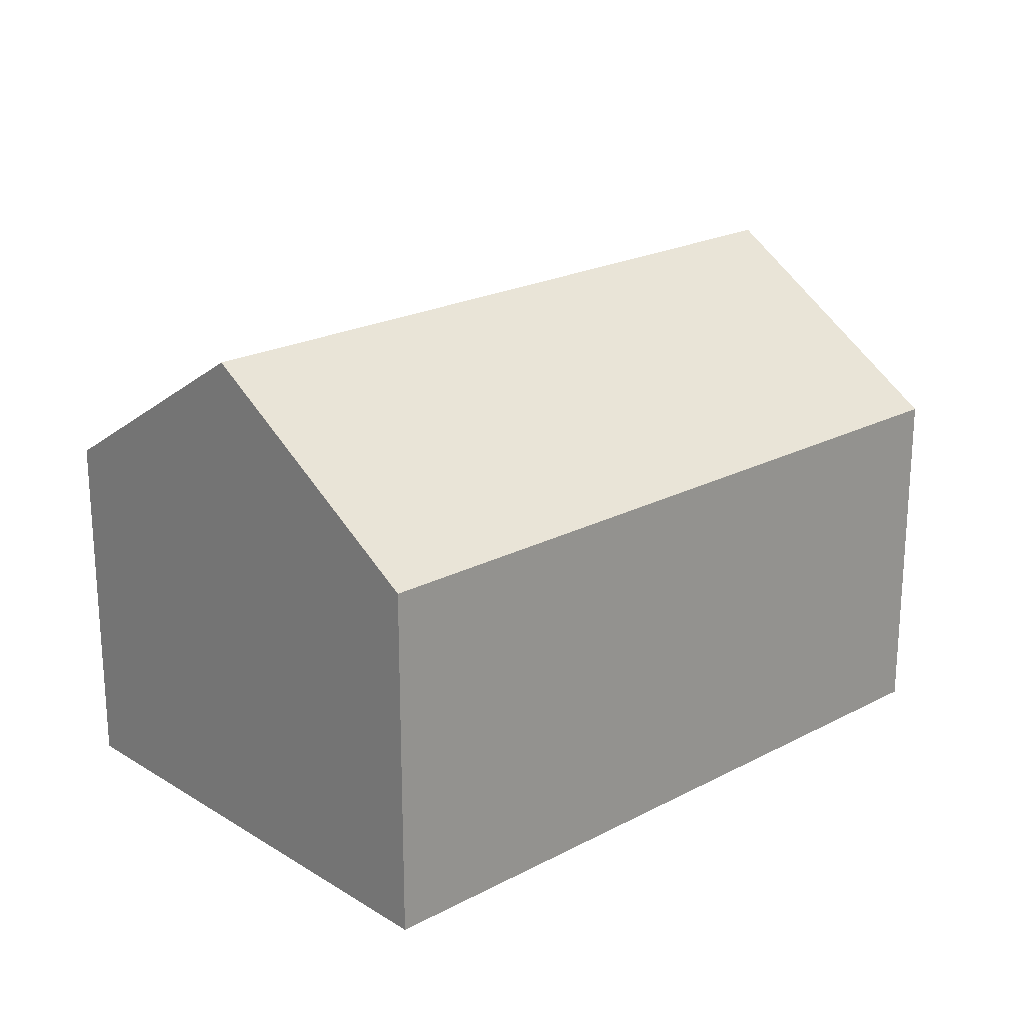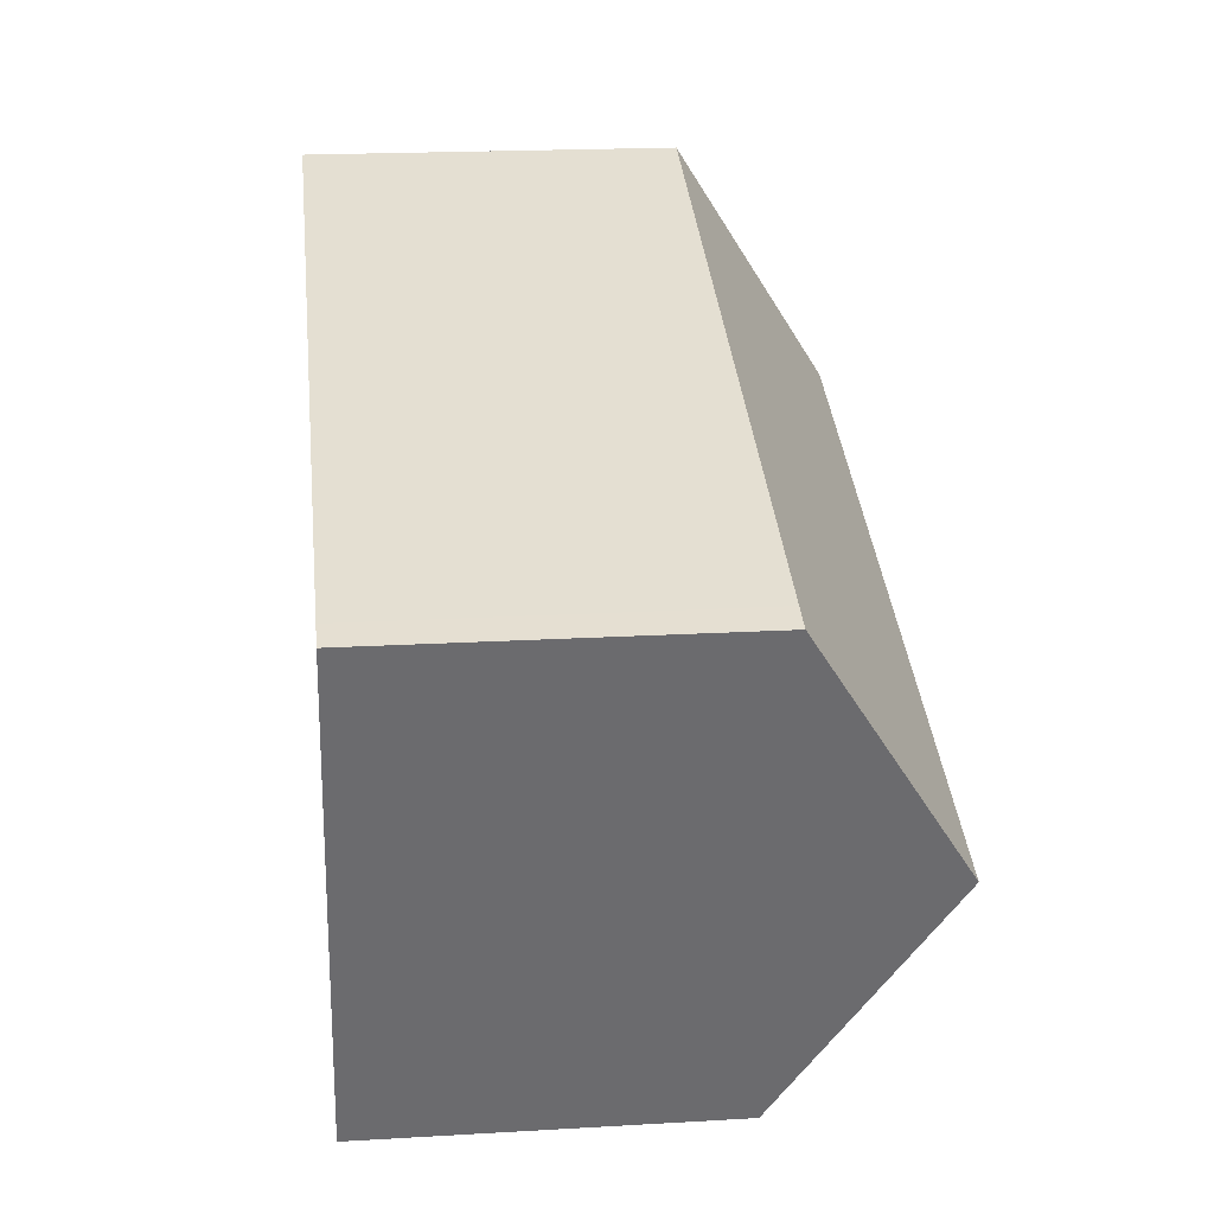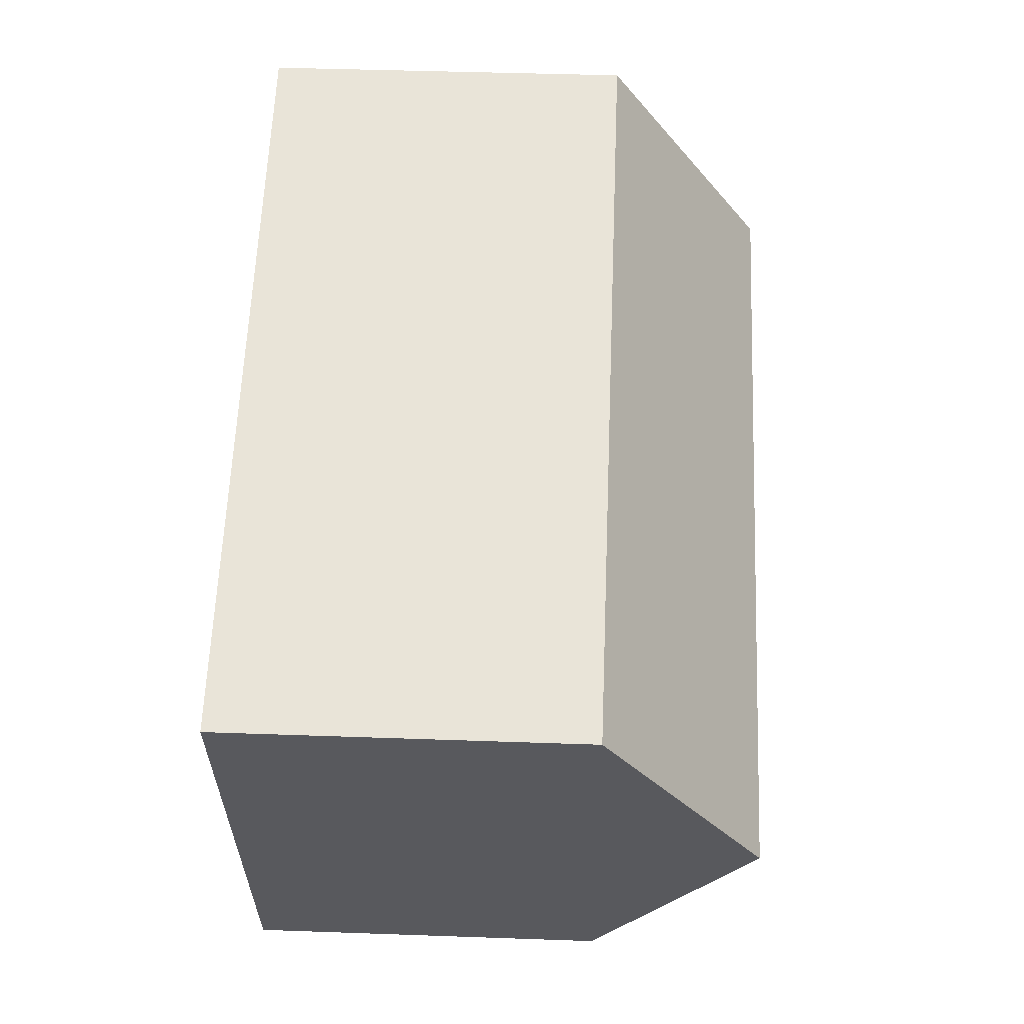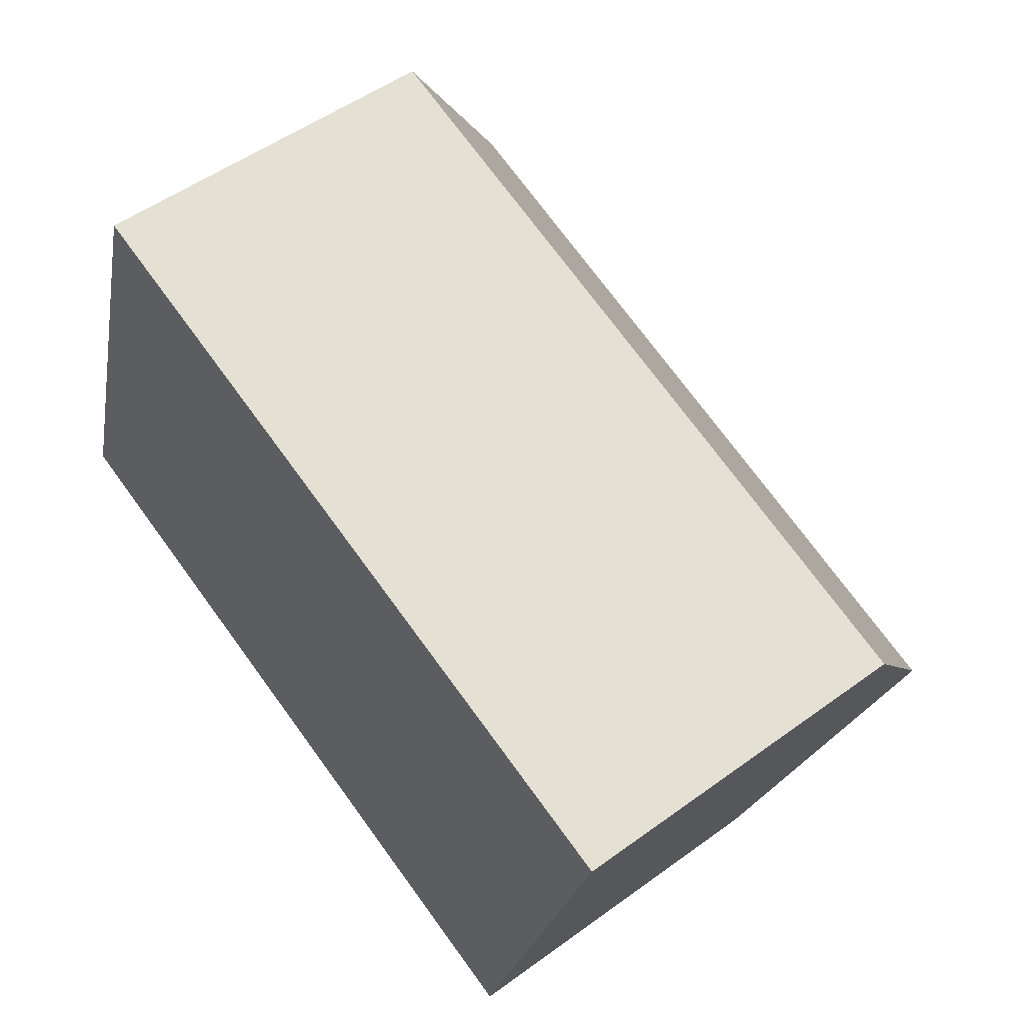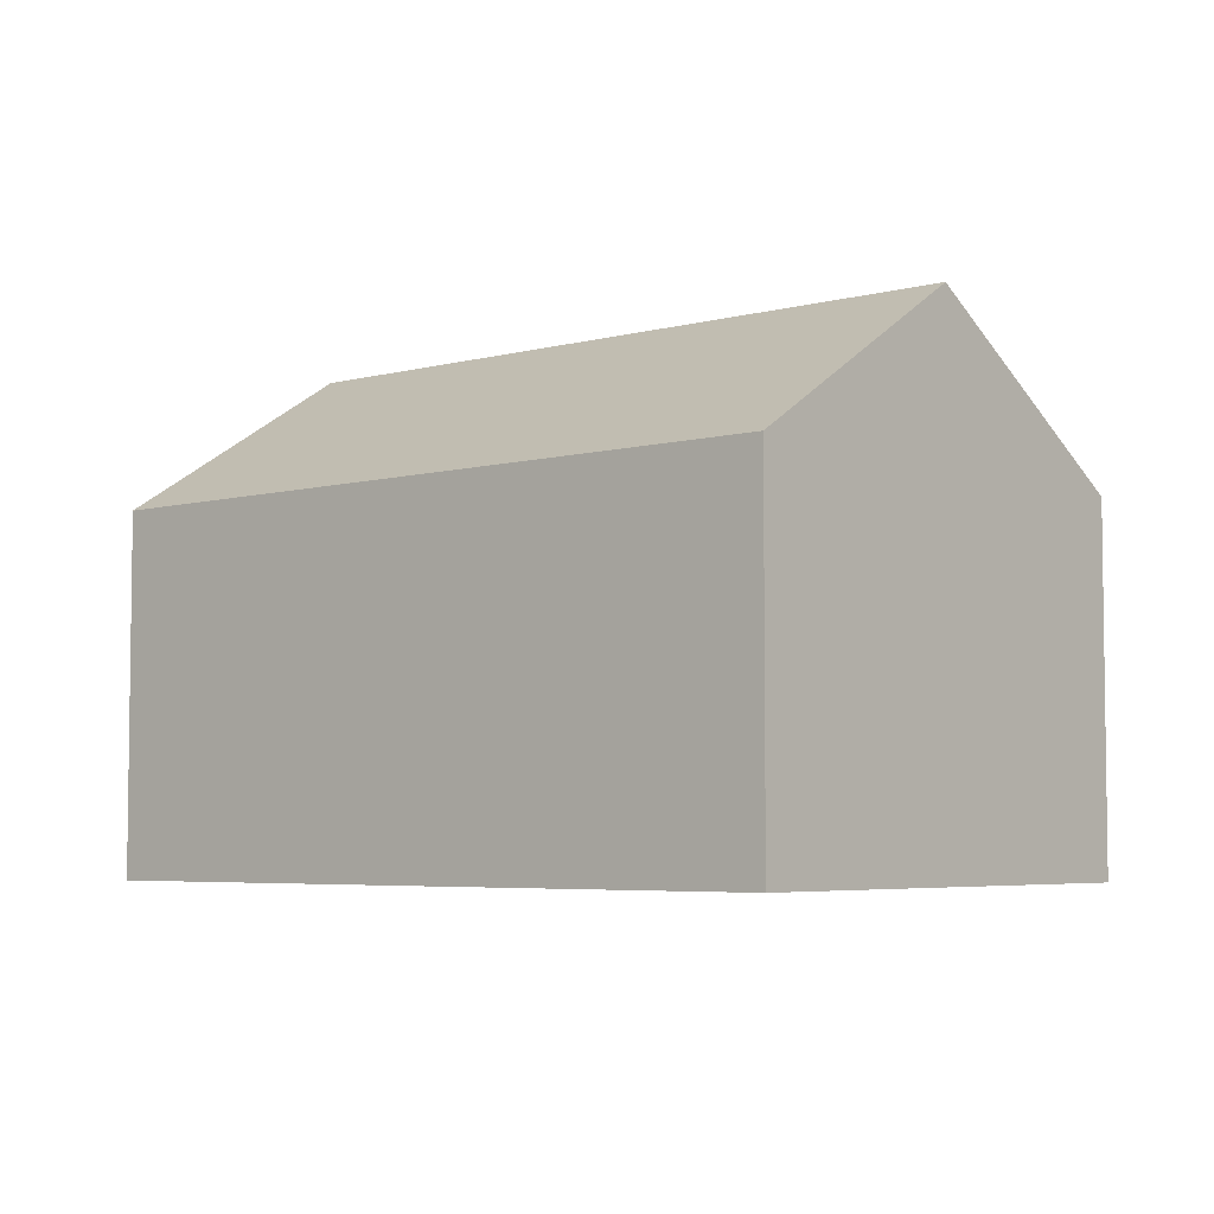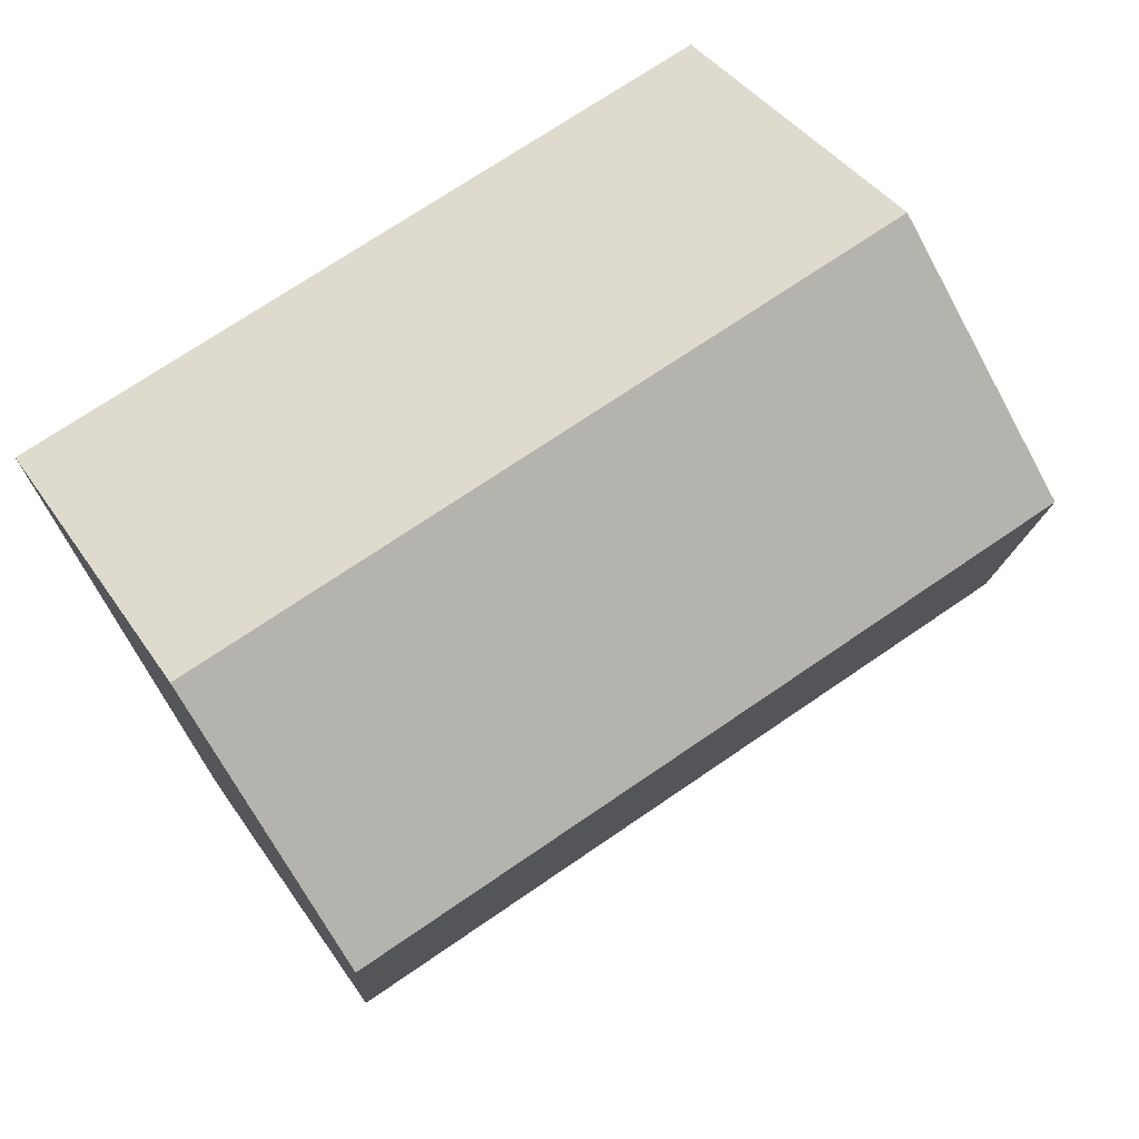
<metadata>
{"format":"obj","ext":"obj","renderer":"f3d","projection":"perspective","resolution":1024,"background":"white","views":[{"elev":21.6,"azim":-25.7,"up":"+Y"},{"elev":19.7,"azim":83.8,"up":"+Z"},{"elev":43.1,"azim":92.4,"up":"+Z"},{"elev":52.2,"azim":51.8,"up":"+Z"},{"elev":-5.0,"azim":-122.3,"up":"+Y"},{"elev":40.0,"azim":149.6,"up":"+Z"}]}
</metadata>
<code>
v  20.28 8.173 6.238
v  3.508 8.173 11.4
v  19.64 8.172 6.435
v  19.64 9.508 4.162
v  1.754 11.84 5.699
v  18.52 11.84 0.539
v  16.77 8.173 -5.159
v  0 8.172 5.004e-16
v  0 0 0
v  1.754 -3.49e-16 5.699
v  3.508 -6.979e-16 11.4
v  19.64 -3.94e-16 6.435
v  20.28 -3.82e-16 6.238
v  19.64 -2.548e-16 4.162
v  16.77 3.159e-16 -5.159
v  18.52 -3.3e-17 0.539
g defaultobject
f 1 2 3
f 2 1 4
f 2 4 5
f 5 4 6
f 7 5 6
f 5 7 8
f 9 5 8
f 5 9 2
f 2 9 10
f 2 10 11
f 11 3 2
f 3 11 12
f 3 12 1
f 1 12 13
f 13 4 1
f 4 13 6
f 6 13 7
f 7 13 14
f 7 14 15
f 15 14 16
f 15 8 7
f 8 15 9
f 12 14 13
f 14 12 11
f 14 11 16
f 16 11 15
f 15 11 9
f 9 11 10

</code>
